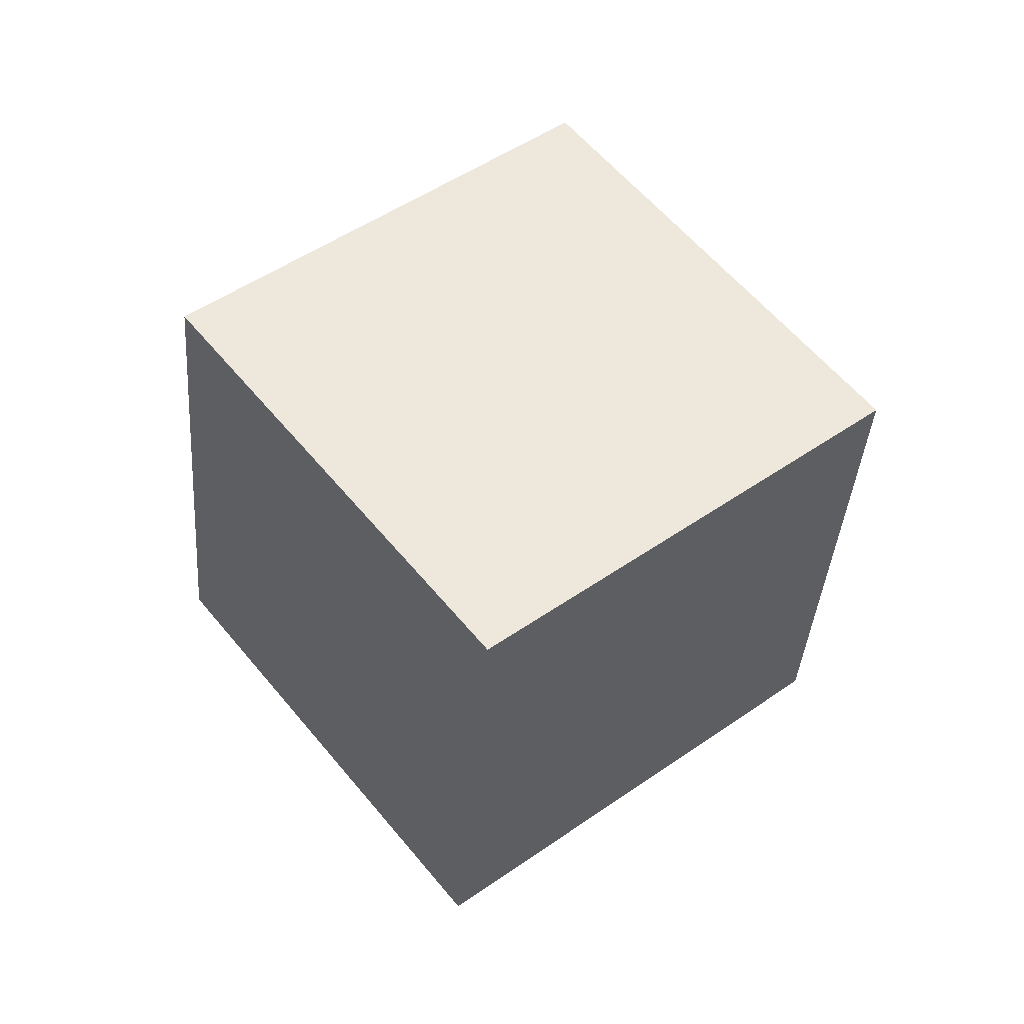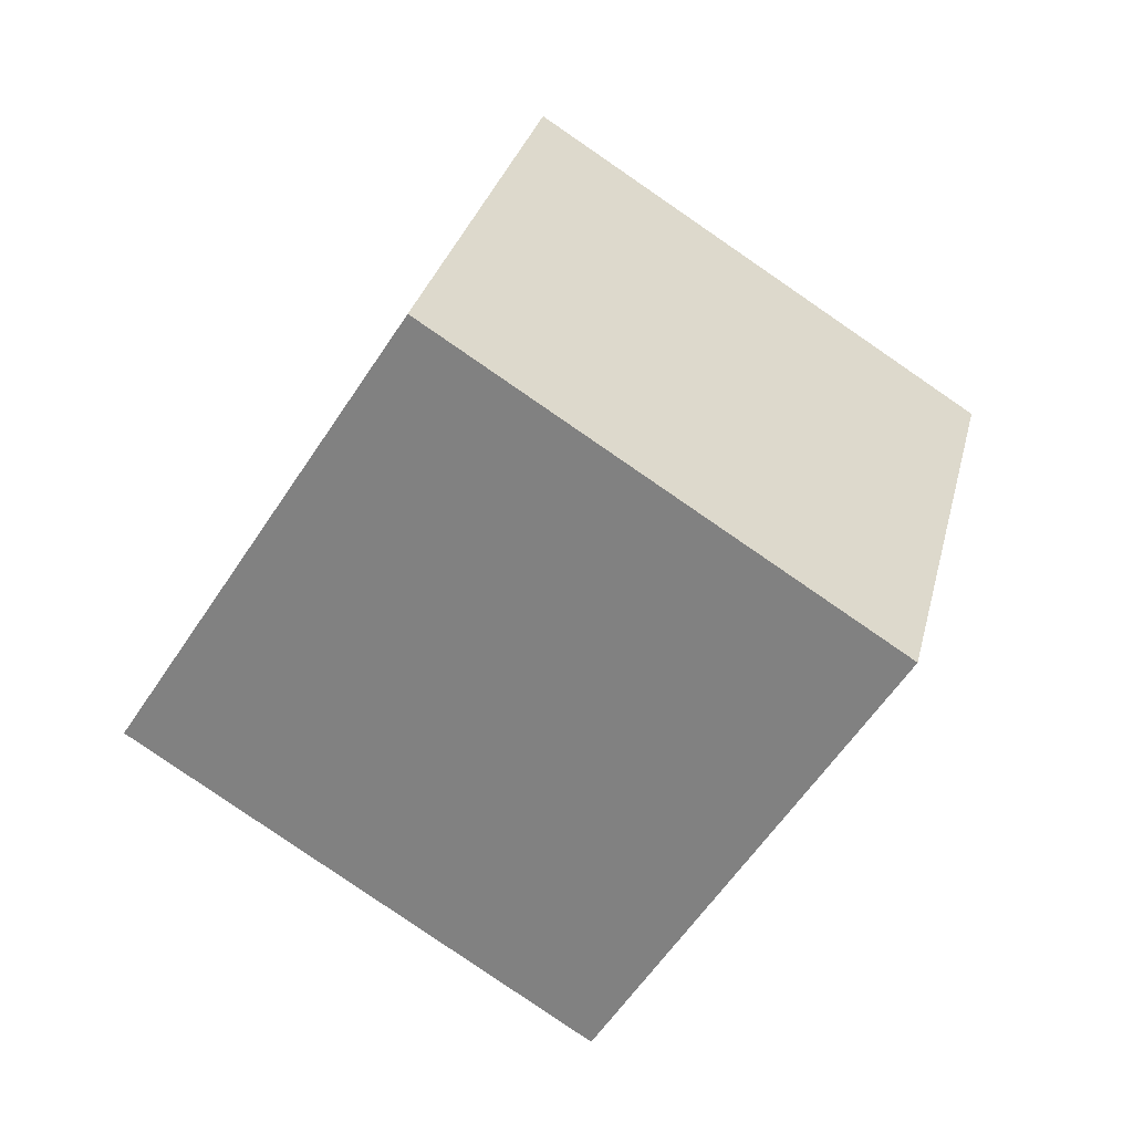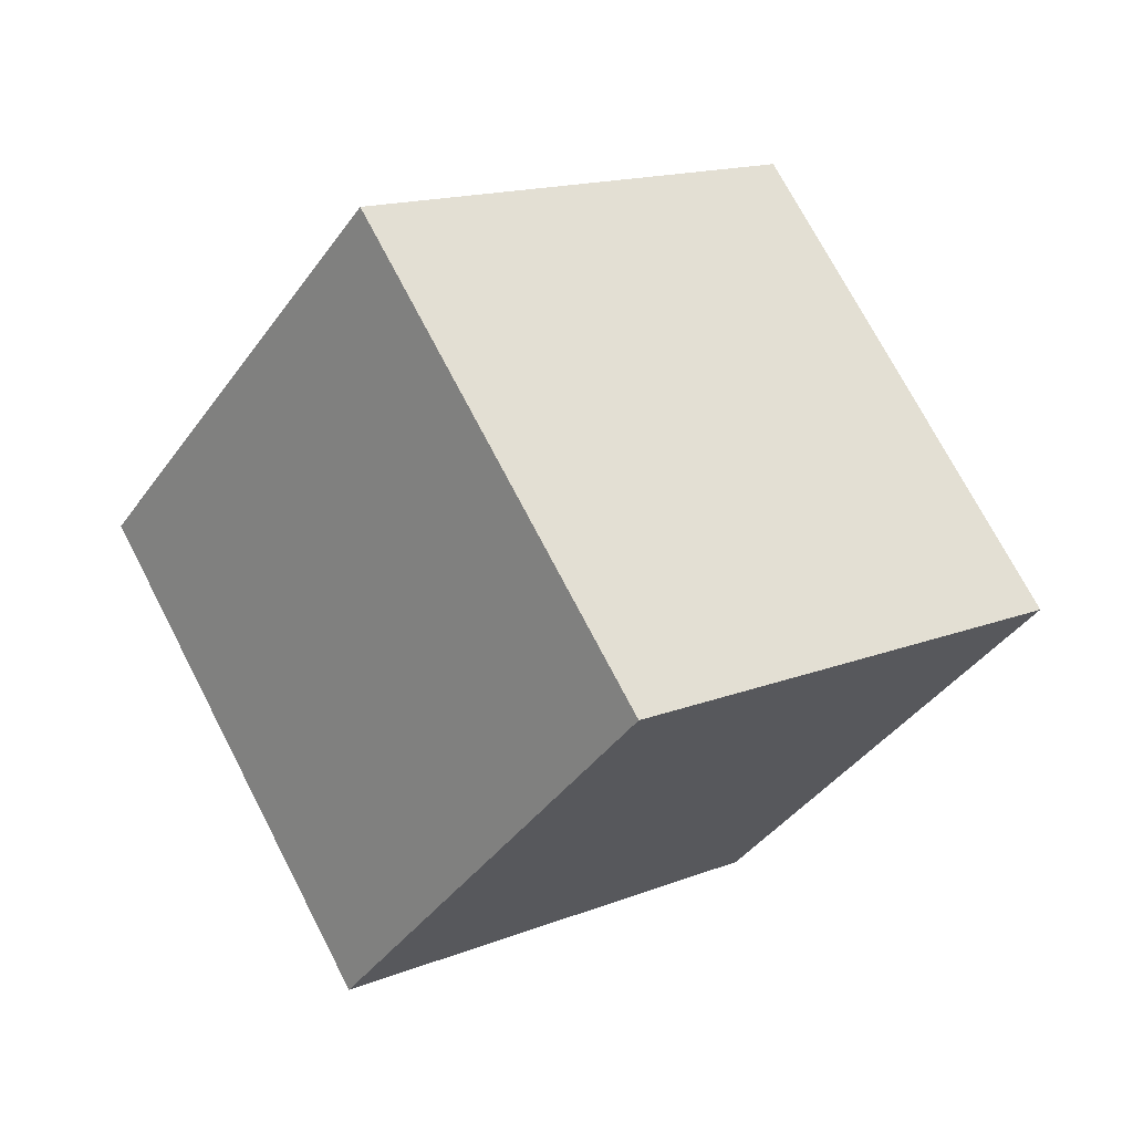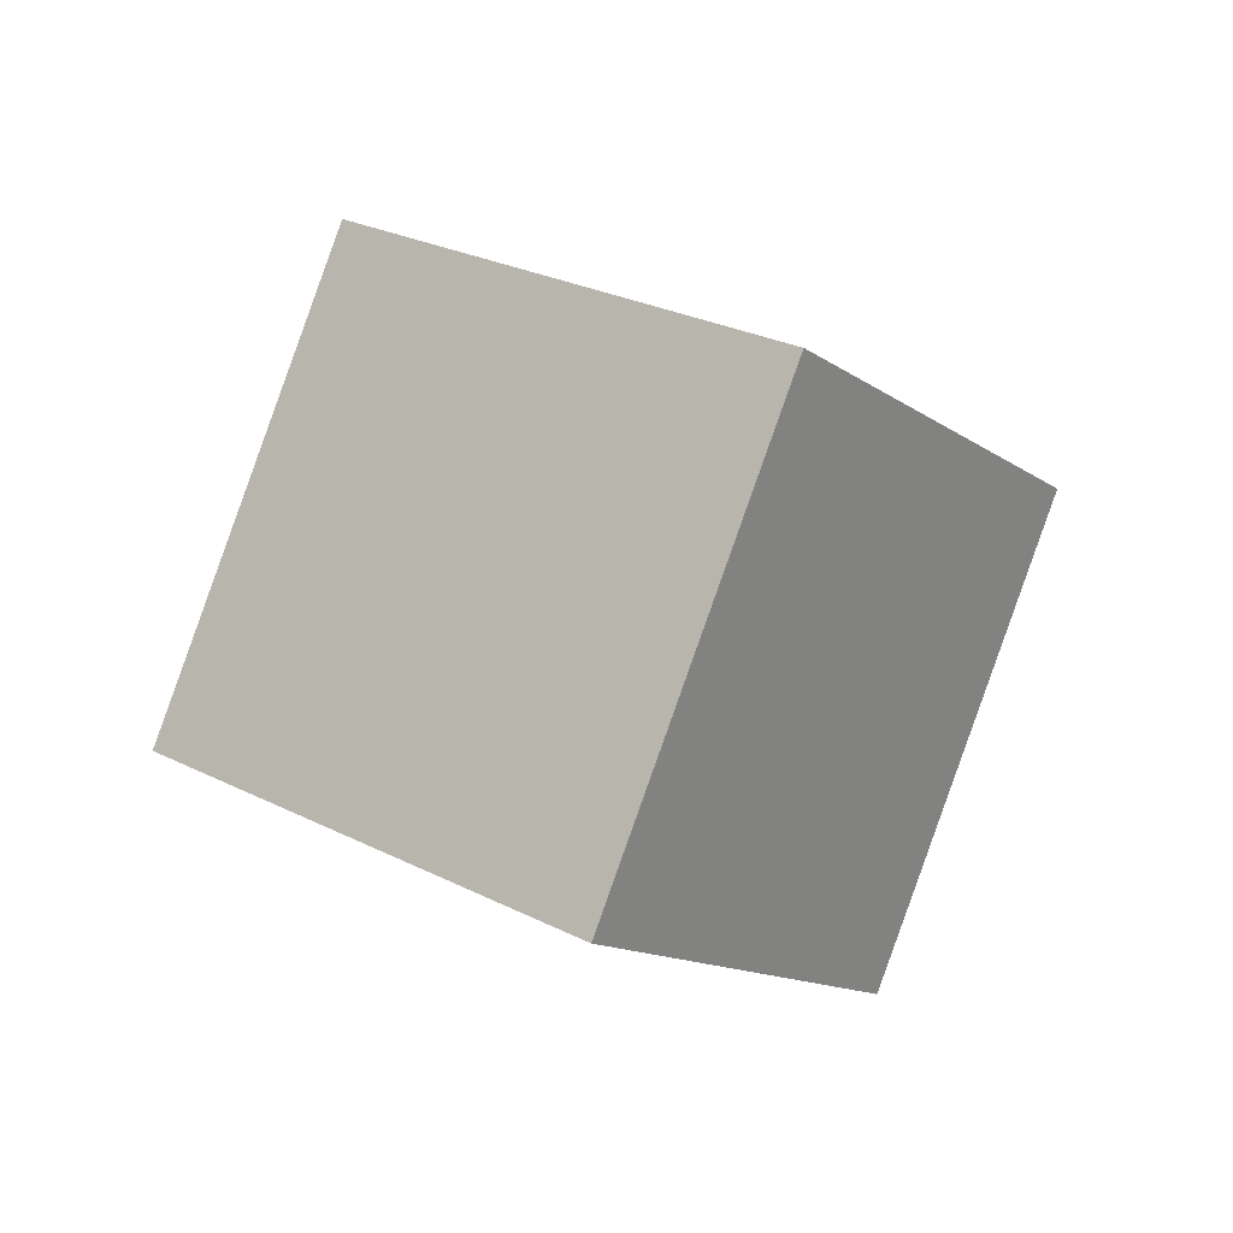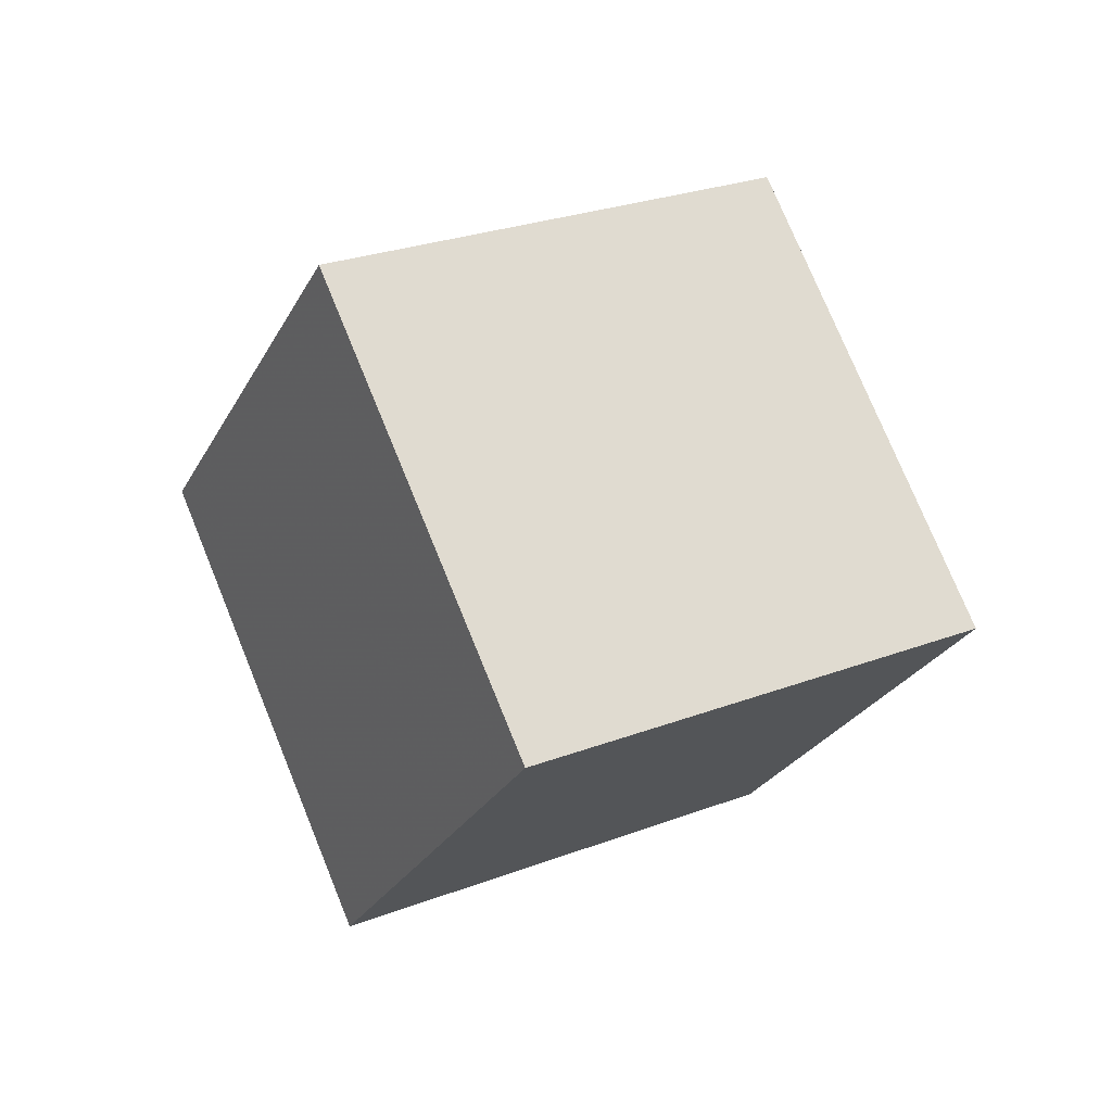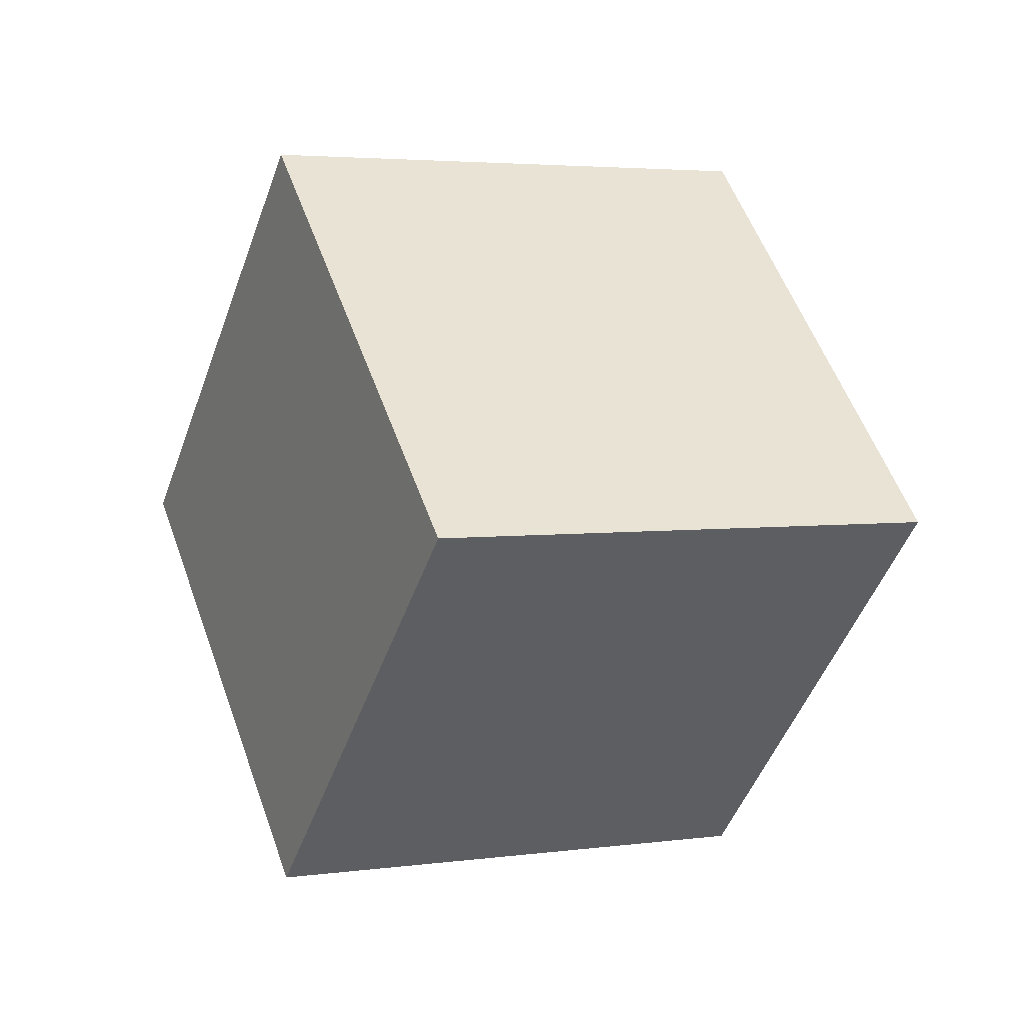
<metadata>
{"format":"obj","ext":"obj","renderer":"f3d","projection":"perspective","resolution":1024,"background":"white","views":[{"elev":-74.8,"azim":-63.2,"up":"+Y"},{"elev":-32.8,"azim":17.4,"up":"+Z"},{"elev":42.1,"azim":102.0,"up":"+Z"},{"elev":-50.9,"azim":-138.2,"up":"+Y"},{"elev":-65.7,"azim":-85.6,"up":"+Y"},{"elev":-65.1,"azim":-148.4,"up":"+Z"}]}
</metadata>
<code>
v 11.21 -6.115 -2.81
v 3.832 -0.1807 -6.023
v 11.75 -0.852 5.675
v 4.371 5.083 2.462
v 4.485 -12.2 1.393
v -2.895 -6.27 -1.82
v 5.023 -6.941 9.879
v -2.357 -1.006 6.666
f 2 4 1
f 5 2 1
f 1 4 3
f 3 5 1
f 2 8 4
f 6 2 5
f 6 8 2
f 4 8 3
f 7 5 3
f 3 8 7
f 7 6 5
f 8 6 7

</code>
